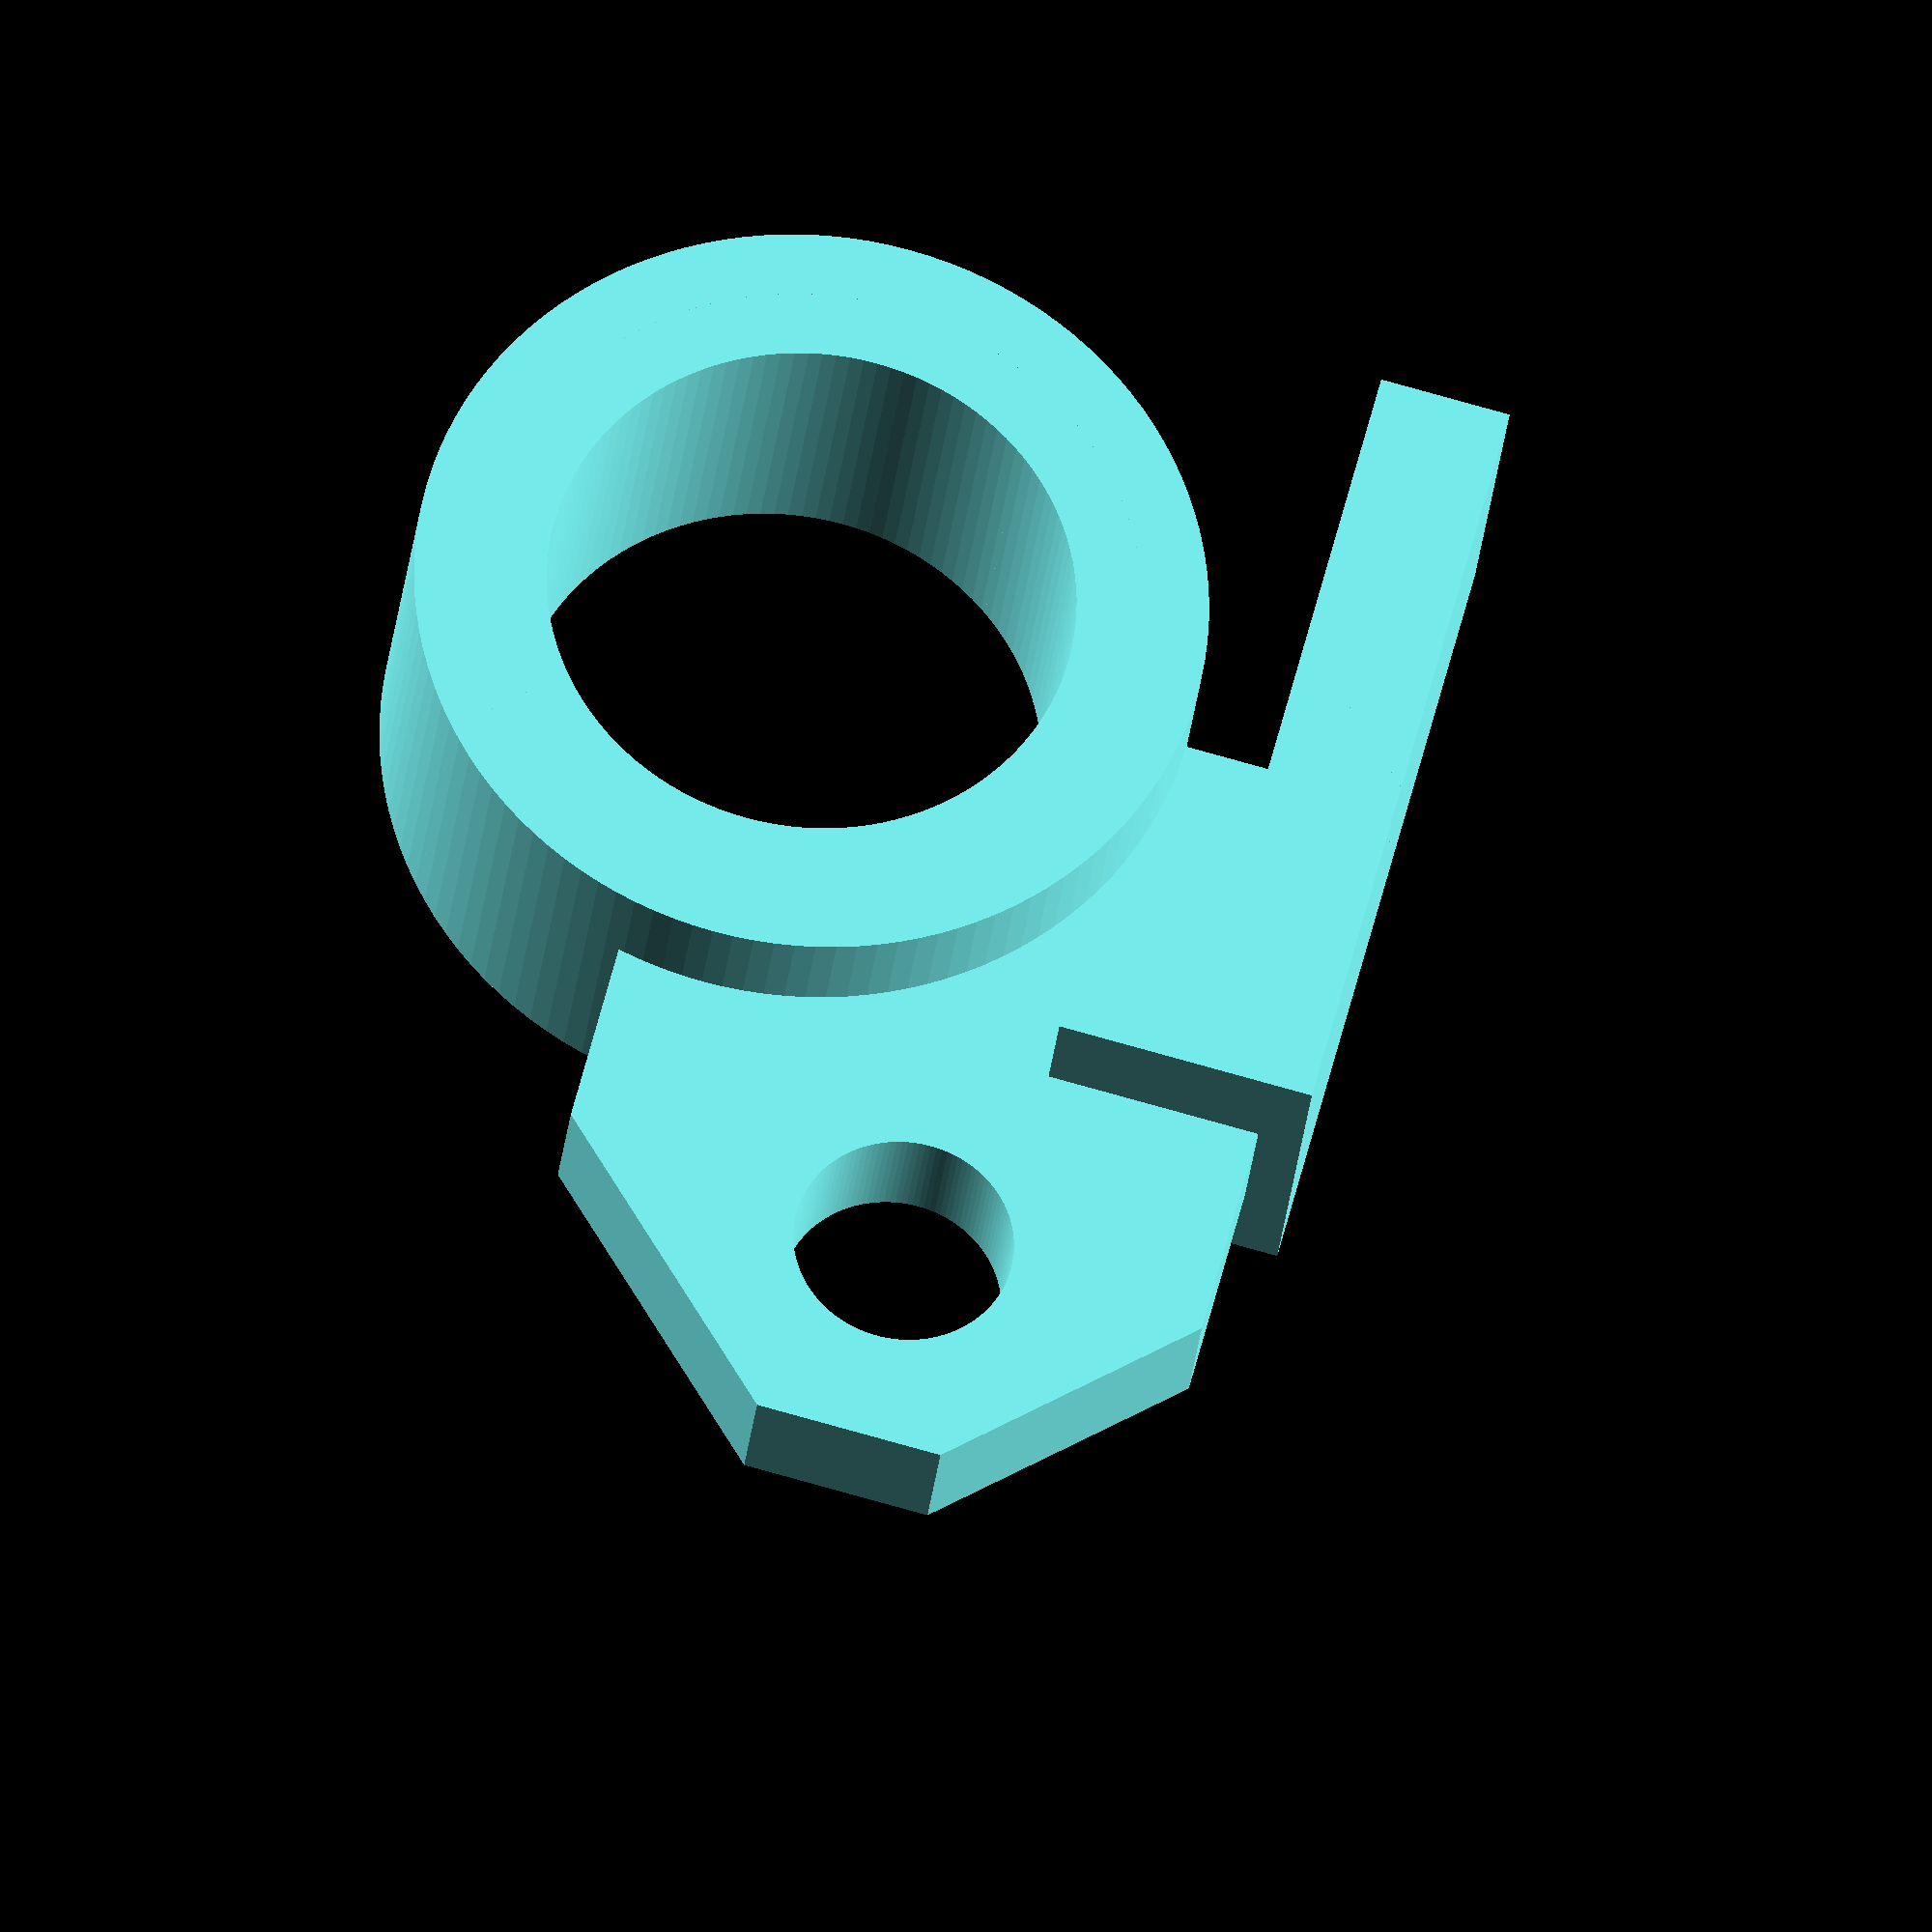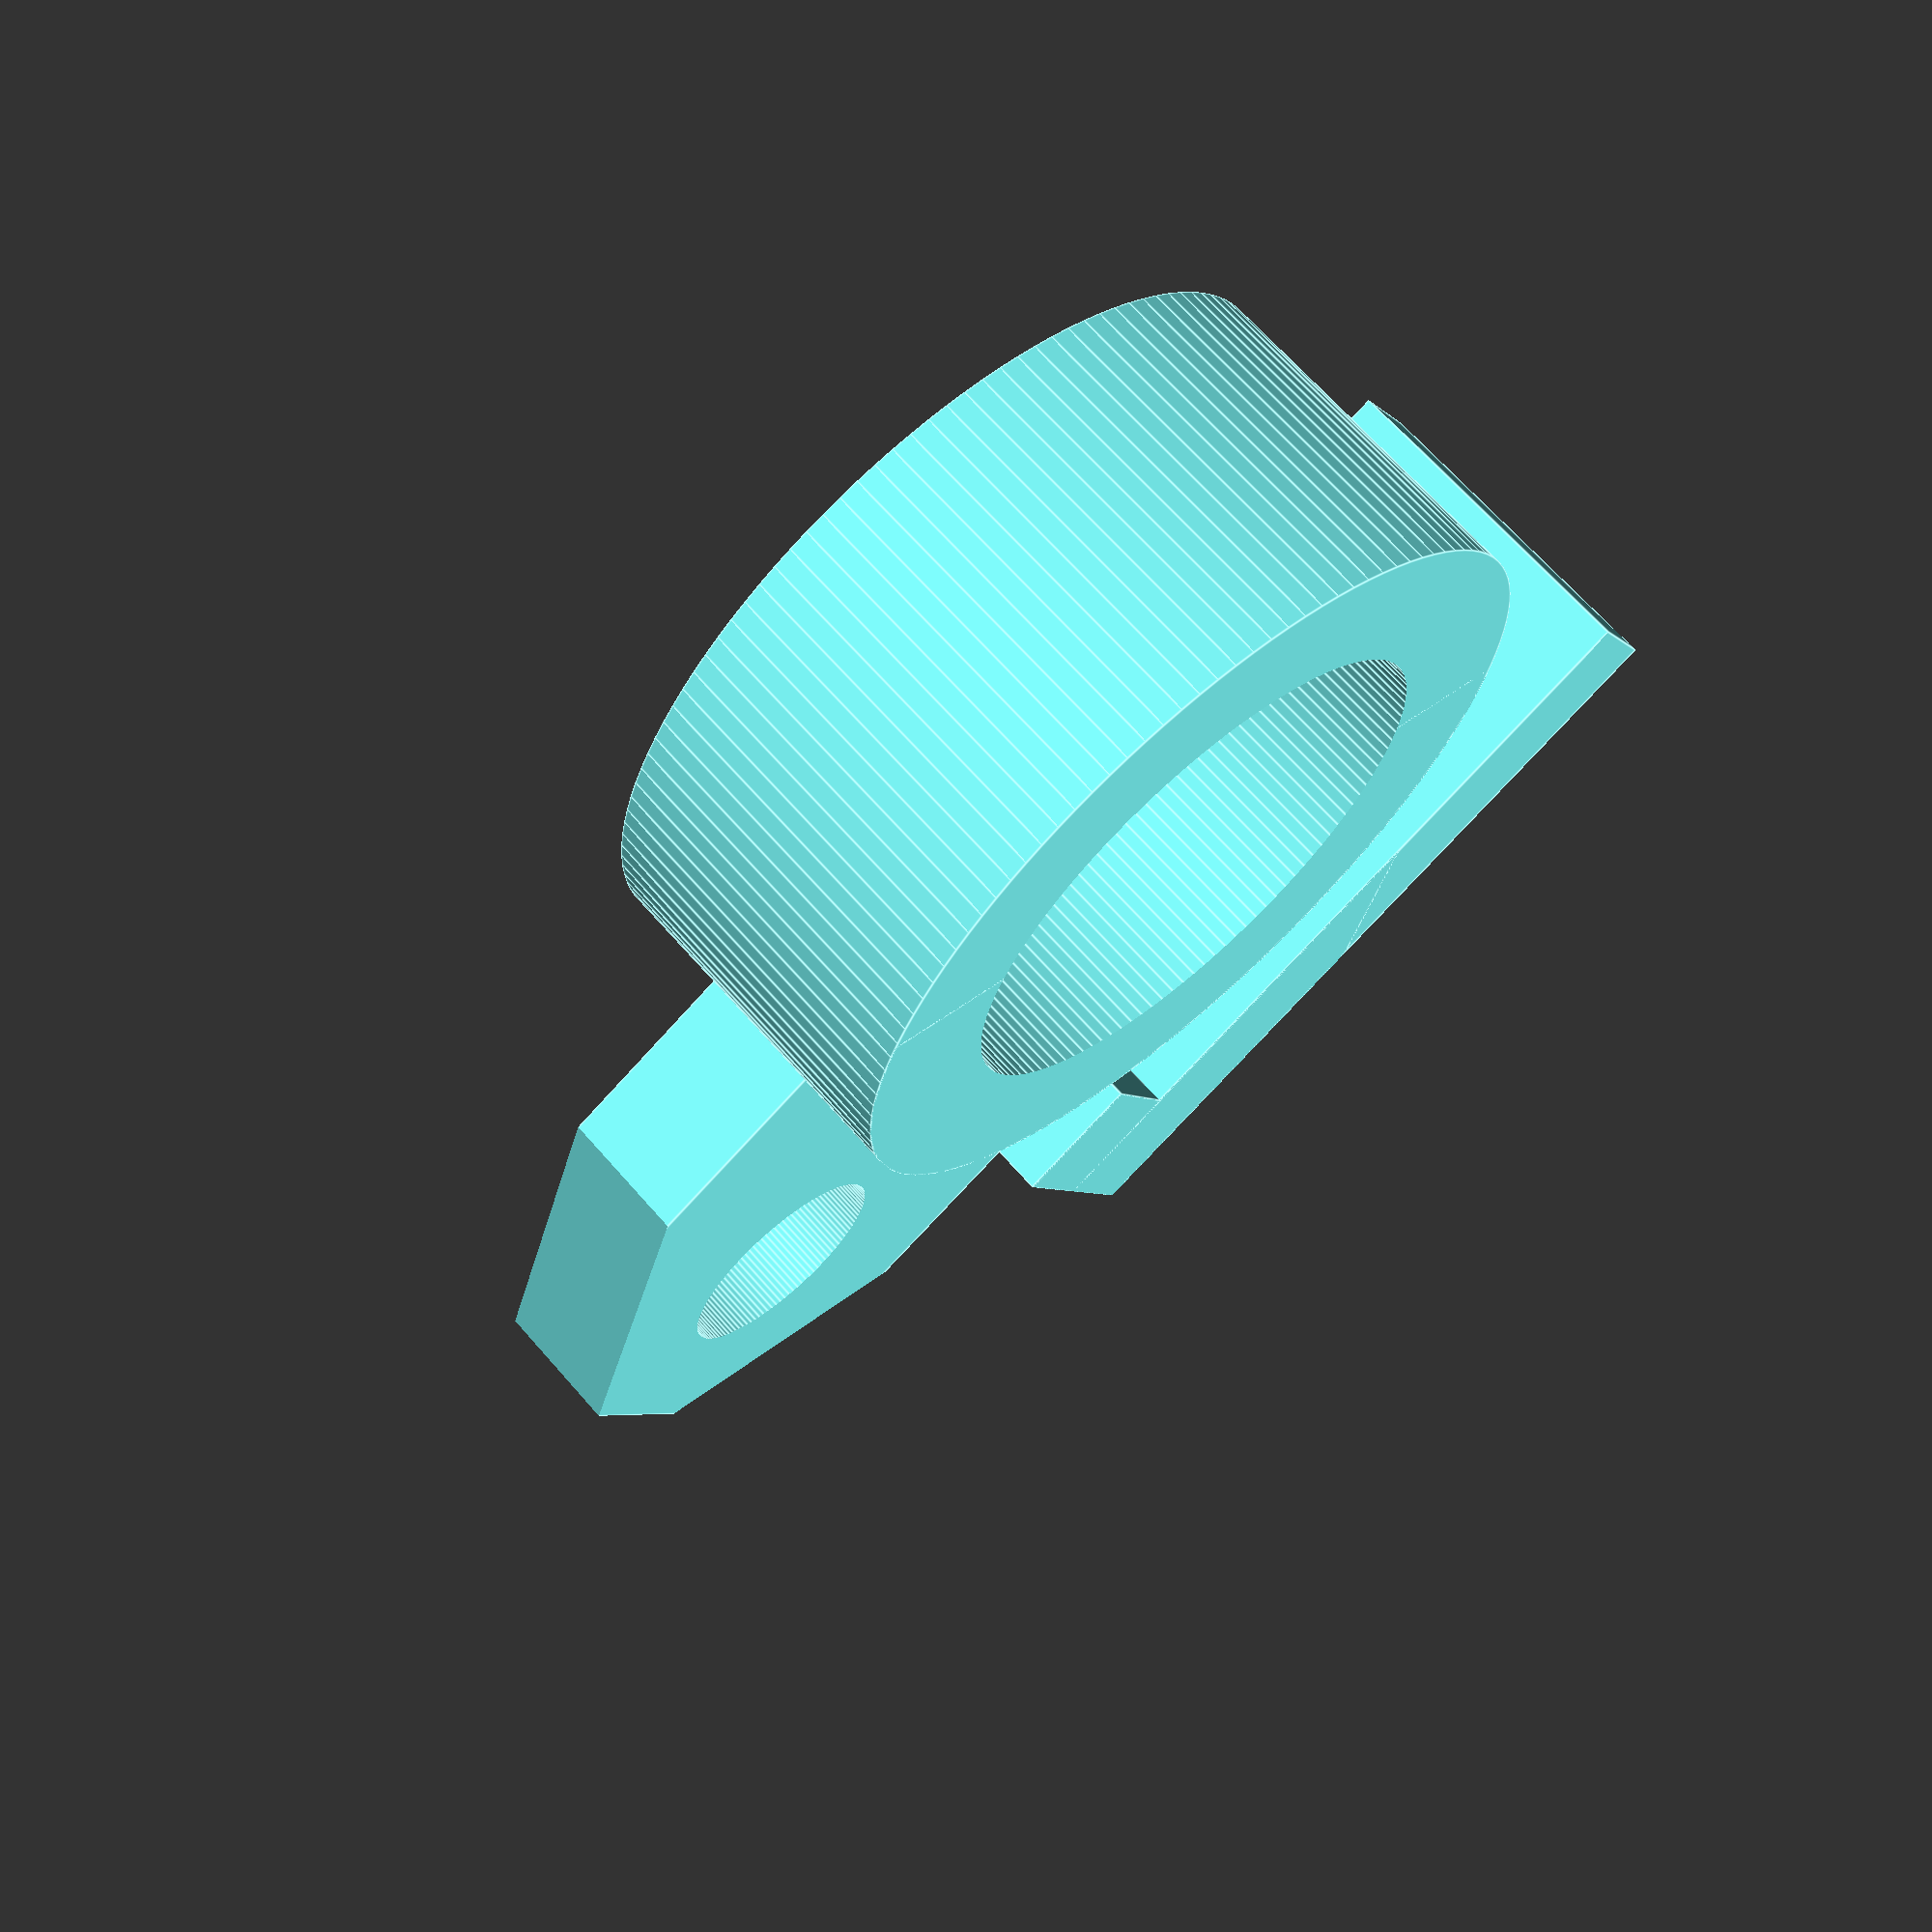
<openscad>
HEIGHT=8;
$fn = 120;
S = 20;

color([.5,1,1])
translate([0,0,-HEIGHT/2])
difference() {
    cylinder(d=18, h=HEIGHT);
    translate([0,0,-1])
        cylinder(d=12, h=HEIGHT+2);
}

color([.5,1,1])
translate([11,0,-HEIGHT/2])
union() {
    translate([0,-9,0])
    cube([3,18,HEIGHT]);
    translate([-2.9,6,0])
    cube([3,3,HEIGHT]);
}

color([.5,1,1])
difference() {
    translate([-2,0,-1.5])
    cube([15,19,3]);
    union() {
        translate([0,0,-HEIGHT/2-1])
        cylinder(d=15, h=HEIGHT+2);
        translate([6,14,-HEIGHT/2-1])
        cylinder(d=5, h=HEIGHT+2);
        difference() {
            translate([-S,-S,-S])
            cube([2*S,2*S,2*S]);
            translate([6,7,0])
            rotate([0,0,45])
            translate([-S/2,-S/2,-HEIGHT/2])
            cube([S,S,HEIGHT]);
        }
    }
};
</openscad>
<views>
elev=27.0 azim=165.6 roll=174.4 proj=o view=wireframe
elev=112.9 azim=296.7 roll=41.1 proj=p view=edges
</views>
